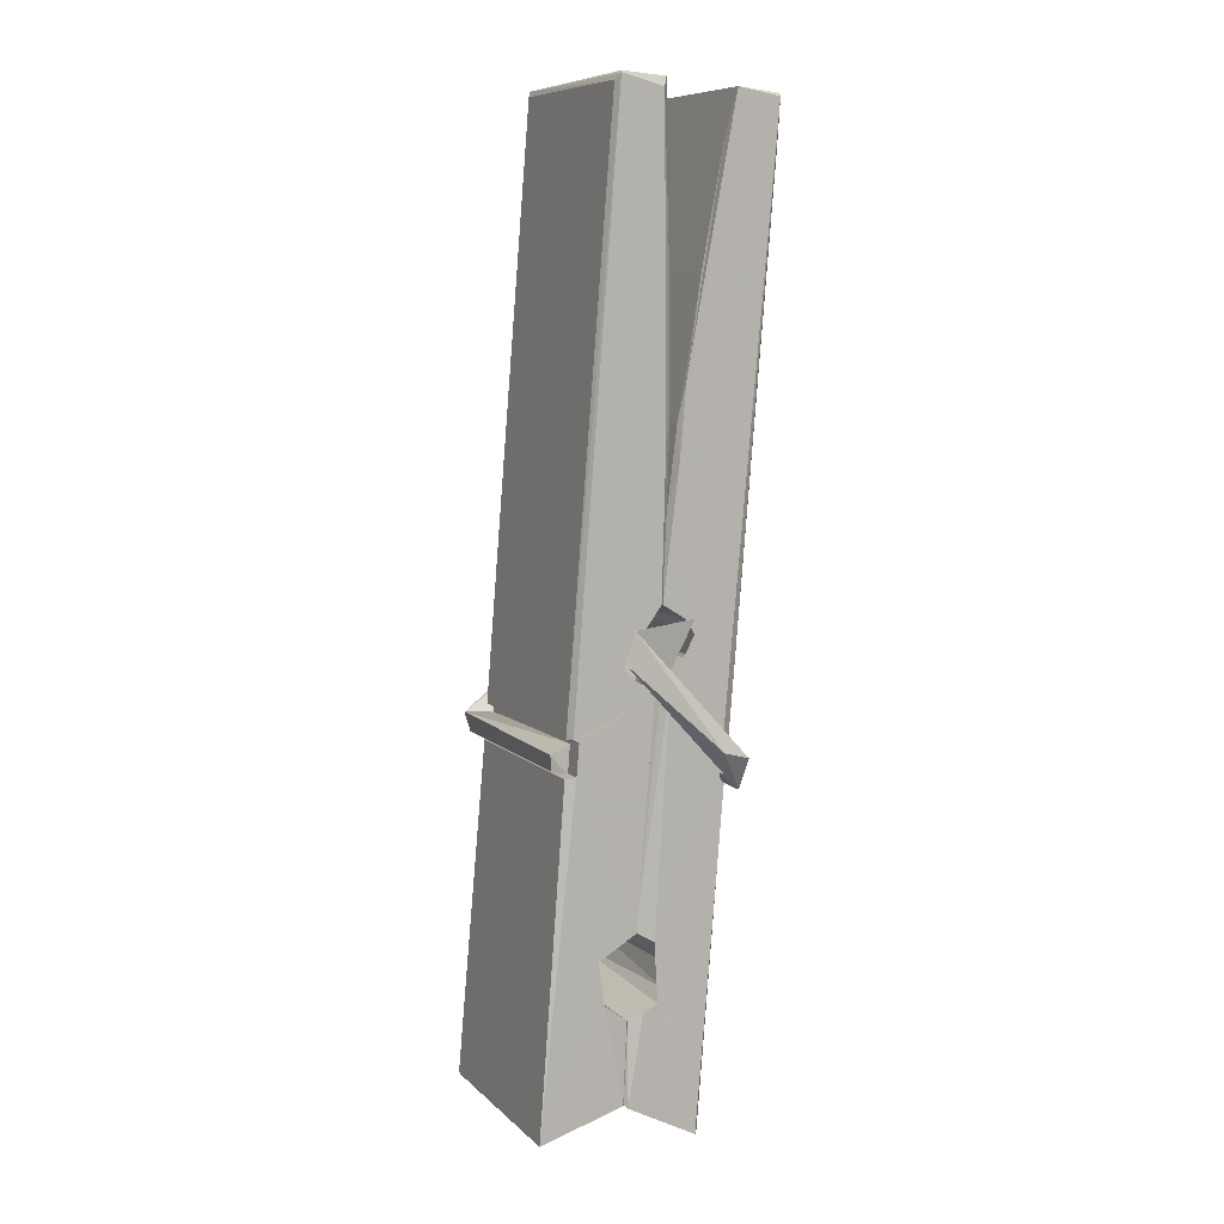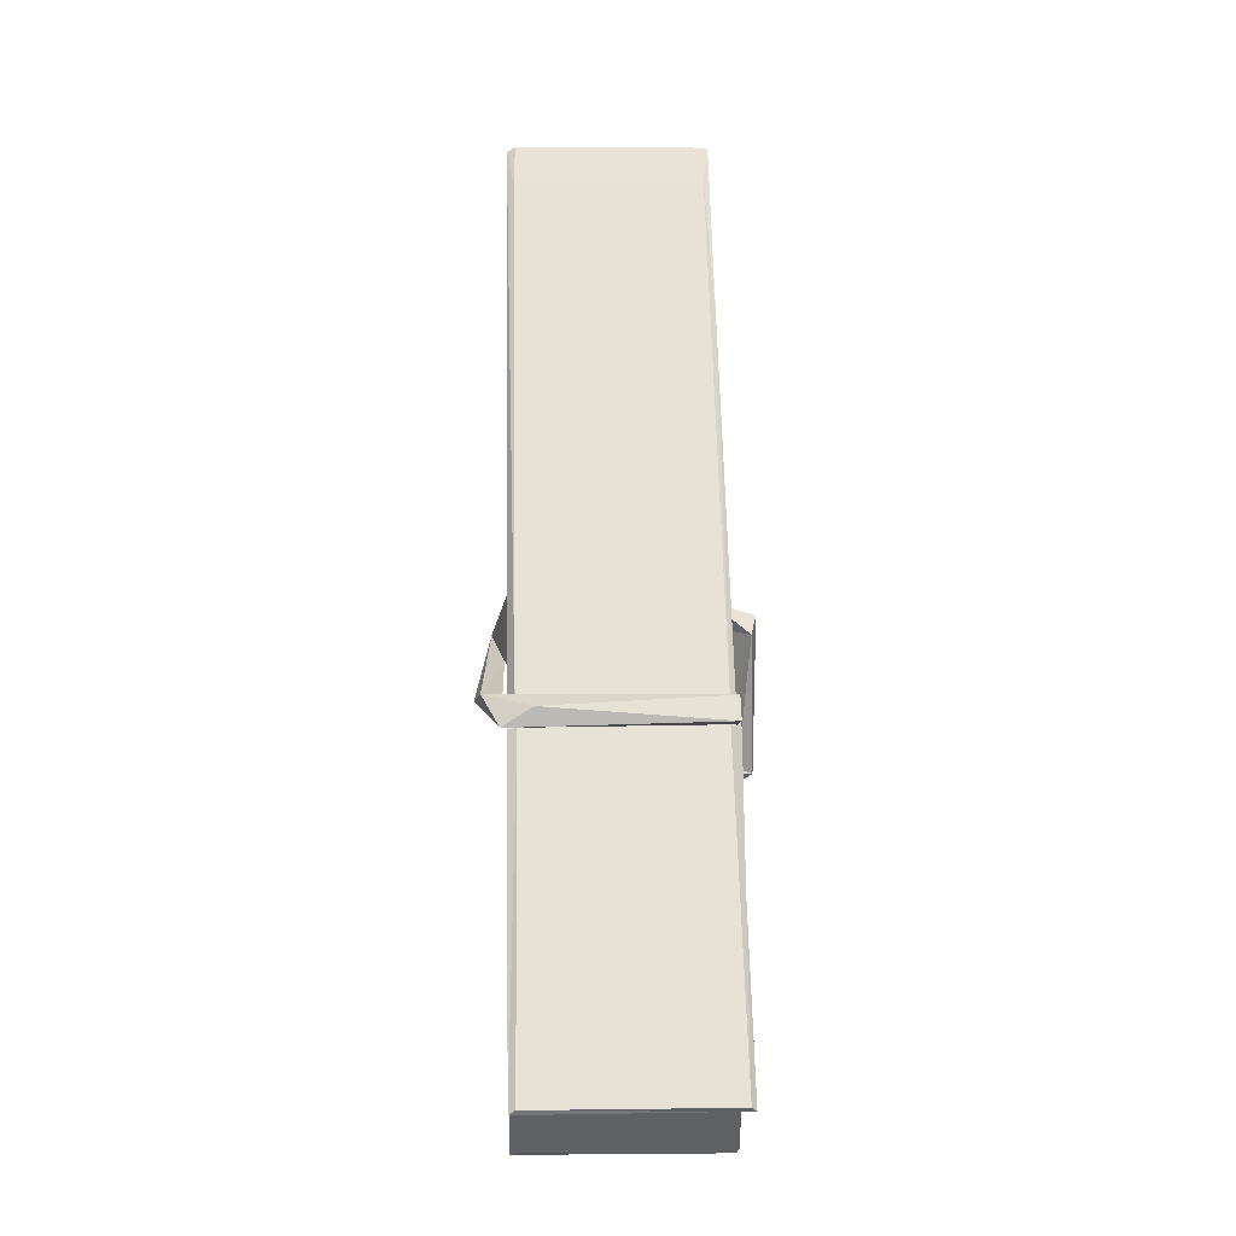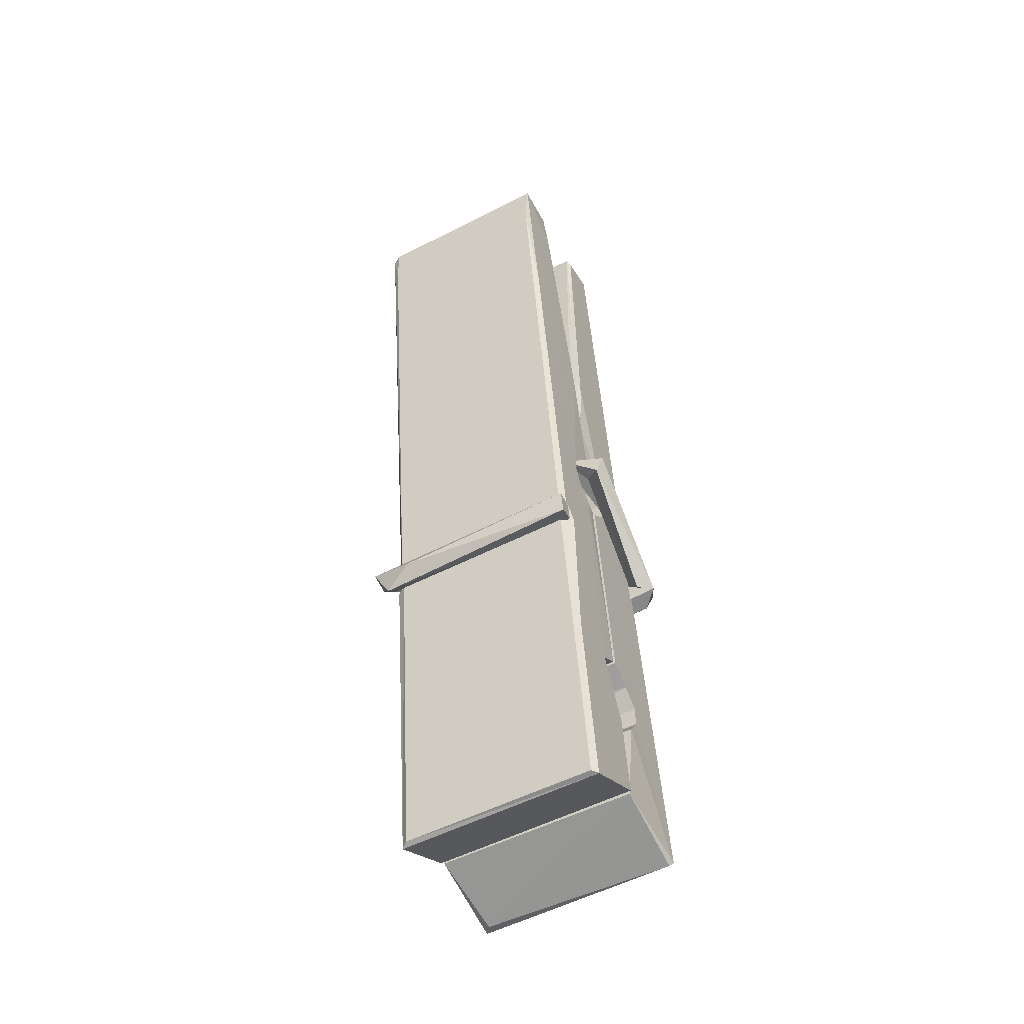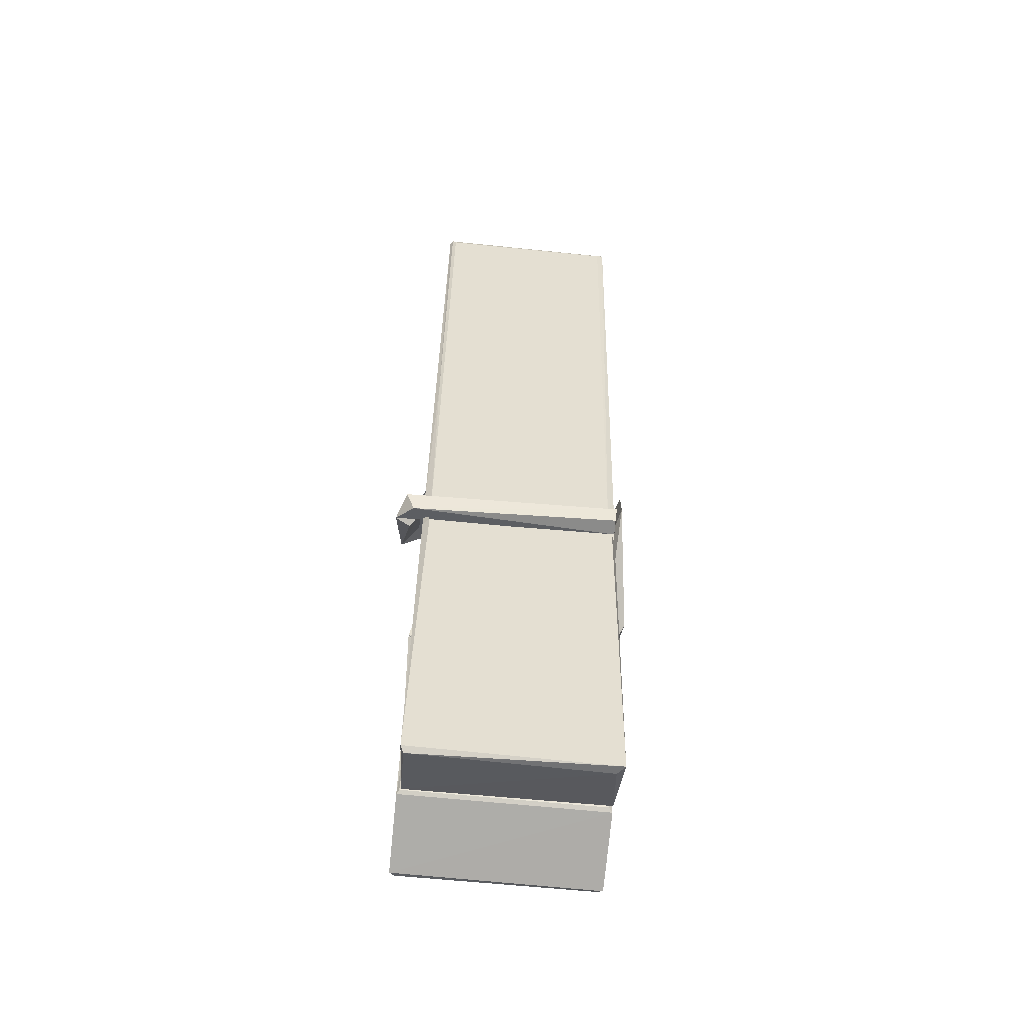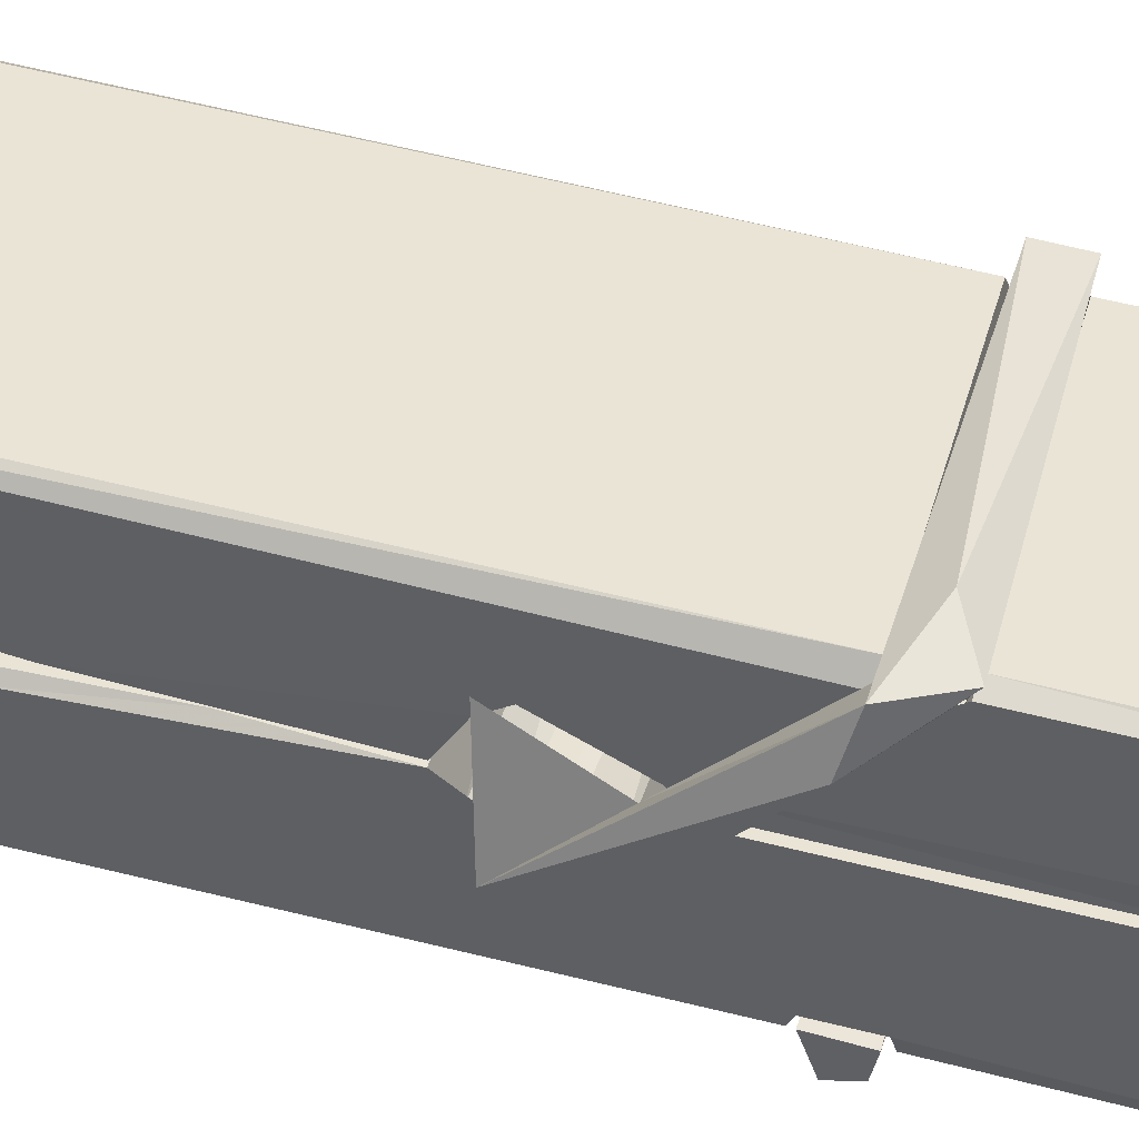
<metadata>
{"format":"obj","ext":"obj","renderer":"f3d","projection":"perspective","resolution":1024,"background":"white","views":[{"elev":6.9,"azim":-115.0,"up":"+Y"},{"elev":-30.1,"azim":-1.6,"up":"+Y"},{"elev":-51.3,"azim":28.9,"up":"+Y"},{"elev":-49.7,"azim":174.8,"up":"+Y"},{"elev":41.8,"azim":-74.4,"up":"+Z"}]}
</metadata>
<code>
v 1.659 11.68 -5.723
v 1.822 11.71 -5.782
v 1.661 11.71 -5.783
v 1.665 11.72 -5.784
v 1.647 12.26 -5.739
v 1.649 12.34 -5.726
v 1.646 12.43 -5.709
v 1.652 12.23 -5.745
v 1.804 12.44 -5.708
v 1.645 12.43 -5.666
v 1.645 12.2 -5.746
v 1.639 12.47 -5.703
v 1.819 11.85 -5.773
v 1.652 11.95 -5.704
v 1.65 12.03 -5.75
v 1.656 11.78 -5.77
v 1.656 11.79 -5.757
v 1.655 11.84 -5.76
v 1.82 11.8 -5.755
v 1.815 11.82 -5.748
v 1.661 11.8 -5.75
v 1.814 12.06 -5.731
v 1.809 12.08 -5.735
v 1.648 12.08 -5.738
v 1.649 12.09 -5.757
v 1.812 12.1 -5.758
v 1.657 11.98 -5.698
v 1.799 12.44 -5.71
v 1.802 12.47 -5.704
v 1.805 12.23 -5.746
v 1.814 12.04 -5.741
v 1.813 12.03 -5.761
v 1.814 12.04 -5.752
v 1.814 11.85 -5.776
v 1.82 11.72 -5.785
v 1.817 11.72 -5.785
v 1.82 11.96 -5.709
v 1.659 11.95 -5.7
v 1.799 12.44 -5.667
v 1.801 12.34 -5.728
v 1.65 12.05 -5.73
v 1.658 11.85 -5.775
v 1.665 11.82 -5.747
v 1.821 11.78 -5.778
v 1.653 12.15 -5.753
v 1.808 12.16 -5.754
v 1.649 12.07 -5.731
v 1.639 12.46 -5.667
v 1.646 12.47 -5.664
v 1.803 12.47 -5.665
v 1.807 12.31 -5.679
v 1.816 11.98 -5.703
v 1.817 11.78 -5.781
v 1.824 11.68 -5.725
v 1.819 11.69 -5.72
v 1.664 11.68 -5.719
v 1.658 11.71 -5.781
v 1.81 12.22 -5.744
v 1.819 11.84 -5.756
v 1.654 12.03 -5.762
v 1.809 12.03 -5.763
v 1.816 11.98 -5.708
v 1.65 12.03 -5.759
v 1.817 11.96 -5.706
v 1.812 11.96 -5.701
v 1.661 11.78 -5.78
v 1.651 11.98 -5.706
v 1.652 11.96 -5.708
v 1.811 11.98 -5.699
v 1.642 12.47 -5.759
v 1.819 11.72 -5.787
v 1.648 12.23 -5.752
v 1.645 12.34 -5.755
v 1.803 12.47 -5.763
v 1.803 12.48 -5.796
v 1.81 12.22 -5.758
v 1.807 12.23 -5.754
v 1.804 12.34 -5.757
v 1.645 12.21 -5.757
v 1.654 11.85 -5.776
v 1.819 11.85 -5.777
v 1.82 11.79 -5.797
v 1.654 11.83 -5.807
v 1.654 11.97 -5.835
v 1.819 11.84 -5.798
v 1.652 12.06 -5.791
v 1.81 12.09 -5.782
v 1.655 12.09 -5.777
v 1.813 12.08 -5.79
v 1.648 12.09 -5.759
v 1.649 12.05 -5.788
v 1.814 12.04 -5.784
v 1.814 12.06 -5.79
v 1.81 12.1 -5.76
v 1.65 12.03 -5.763
v 1.644 12.47 -5.799
v 1.804 12.23 -5.753
v 1.82 11.81 -5.808
v 1.81 11.97 -5.836
v 1.807 12.18 -5.82
v 1.797 12.47 -5.8
v 1.797 12.48 -5.771
v 1.8 12.48 -5.76
v 1.801 12.34 -5.756
v 1.648 12.07 -5.788
v 1.819 11.82 -5.809
v 1.655 11.79 -5.802
v 1.658 11.71 -5.785
v 1.65 12.15 -5.754
v 1.809 12.16 -5.755
v 1.809 12 -5.834
v 1.638 12.47 -5.796
v 1.643 12.48 -5.794
v 1.8 12.48 -5.798
v 1.815 12 -5.83
v 1.815 11.97 -5.831
v 1.822 11.7 -5.855
v 1.664 11.69 -5.846
v 1.651 11.97 -5.826
v 1.638 12.47 -5.762
v 1.82 11.69 -5.852
v 1.656 12 -5.833
v 1.65 12 -5.829
v 1.814 12.03 -5.764
v 1.65 12 -5.825
v 1.661 11.78 -5.781
v 1.658 11.69 -5.854
v 1.815 12 -5.826
v 1.81 11.97 -5.828
v 1.651 12 -5.831
v 1.816 11.99 -5.825
v 1.824 11.98 -5.842
v 1.651 11.97 -5.833
v 1.838 11.98 -5.827
v 1.652 11.98 -5.846
v 1.65 11.99 -5.847
v 1.819 11.96 -5.692
v 1.817 11.96 -5.707
v 1.817 12.06 -5.748
v 1.632 11.98 -5.693
v 1.812 12.06 -5.798
v 1.802 12.08 -5.729
v 1.656 12.03 -5.775
v 1.648 12.08 -5.731
v 1.635 12.08 -5.786
v 1.636 12.05 -5.794
v 1.627 11.98 -5.716
v 1.647 12.04 -5.756
v 1.671 11.96 -5.684
v 1.647 11.95 -5.694
v 1.645 11.96 -5.707
v 1.817 11.98 -5.704
v 1.648 11.97 -5.696
v 1.818 11.98 -5.69
v 1.836 12.07 -5.739
v 1.832 12.05 -5.734
v 1.826 11.98 -5.819
v 1.83 11.99 -5.845
f 49 29 12
f 8 5 6
f 5 7 6
f 7 40 6
f 40 8 6
f 58 30 29
f 58 29 9
f 12 5 11
f 18 15 42
f 15 63 42
f 20 59 19
f 38 14 1
f 18 43 17
f 18 59 43
f 17 43 21
f 22 23 26
f 41 31 15
f 15 32 60
f 7 5 12
f 50 9 29
f 48 10 49
f 28 12 29
f 28 29 40
f 29 30 40
f 23 24 26
f 22 47 23
f 47 24 23
f 41 22 31
f 18 13 59
f 43 59 20
f 19 17 21
f 21 20 19
f 44 16 19
f 16 17 19
f 54 57 2
f 69 52 51
f 39 51 50
f 28 7 12
f 30 8 40
f 40 7 28
f 25 45 26
f 25 26 24
f 47 22 41
f 31 33 15
f 33 32 15
f 34 13 42
f 42 13 18
f 43 20 21
f 36 35 3
f 36 3 4
f 57 3 2
f 3 35 2
f 10 39 50
f 10 50 49
f 25 11 45
f 11 5 8
f 11 8 45
f 45 8 30
f 26 45 46
f 45 30 46
f 58 22 26
f 26 46 58
f 46 30 58
f 51 39 69
f 39 10 69
f 25 24 11
f 47 67 48
f 67 27 48
f 48 27 10
f 51 9 50
f 22 9 51
f 52 22 51
f 64 37 55
f 55 56 54
f 54 56 1
f 4 3 66
f 36 4 66
f 36 66 53
f 35 36 53
f 35 53 2
f 56 55 38
f 66 3 57
f 1 18 17
f 14 18 1
f 15 18 14
f 47 11 24
f 11 47 48
f 12 11 48
f 49 12 48
f 29 49 50
f 9 22 58
f 31 22 52
f 31 52 33
f 64 19 59
f 19 64 44
f 2 44 64
f 2 64 54
f 57 54 1
f 32 61 60
f 33 13 32
f 62 33 52
f 47 41 15
f 15 60 63
f 60 61 42
f 34 42 61
f 32 13 34
f 32 34 61
f 33 59 13
f 64 59 33
f 38 55 65
f 55 37 65
f 14 68 15
f 60 42 63
f 66 16 44
f 66 44 53
f 2 53 44
f 55 54 64
f 38 1 56
f 17 57 1
f 57 17 16
f 66 57 16
f 15 68 67
f 62 37 64
f 68 37 62
f 68 62 67
f 64 33 62
f 52 69 62
f 67 62 69
f 67 69 27
f 47 15 67
f 69 10 27
f 37 38 65
f 38 37 68
f 68 14 38
f 82 117 71
f 75 76 74
f 76 77 78
f 76 78 74
f 78 103 74
f 73 72 79
f 73 79 120
f 83 85 106
f 83 80 85
f 83 106 98
f 83 98 107
f 106 116 98
f 105 86 91
f 87 94 89
f 112 123 122
f 123 90 105
f 90 88 105
f 70 73 120
f 103 78 104
f 78 77 97
f 78 97 104
f 88 94 87
f 89 86 105
f 105 87 89
f 93 86 89
f 117 116 99
f 115 100 111
f 96 111 101
f 111 100 101
f 100 114 101
f 72 73 104
f 73 70 103
f 73 103 104
f 104 97 72
f 90 109 94
f 94 88 90
f 105 88 87
f 92 91 93
f 91 86 93
f 95 91 92
f 92 124 95
f 95 81 80
f 80 81 85
f 98 82 107
f 107 82 126
f 108 71 118
f 127 121 117
f 114 112 96
f 114 96 101
f 102 103 70
f 72 97 110
f 72 110 109
f 110 94 109
f 97 77 110
f 89 94 110
f 89 110 76
f 110 77 76
f 122 111 96
f 96 112 122
f 79 72 109
f 109 90 79
f 127 84 119
f 113 112 114
f 114 102 113
f 75 102 114
f 75 114 100
f 75 100 115
f 121 127 118
f 126 71 108
f 84 127 117
f 99 84 117
f 127 83 107
f 127 119 83
f 95 123 91
f 91 123 105
f 90 123 112
f 90 112 79
f 112 120 79
f 112 70 120
f 70 112 113
f 70 113 102
f 102 75 103
f 103 75 74
f 76 75 89
f 75 115 89
f 115 93 89
f 81 128 116
f 106 85 81
f 106 81 116
f 98 116 117
f 98 117 82
f 121 71 117
f 71 121 118
f 127 108 118
f 92 93 124
f 93 115 124
f 123 95 125
f 81 95 124
f 128 81 124
f 124 115 128
f 128 115 111
f 111 122 125
f 111 125 128
f 122 123 125
f 80 83 119
f 71 126 82
f 127 107 108
f 107 126 108
f 119 129 128
f 128 125 119
f 80 125 95
f 125 80 119
f 99 116 128
f 99 128 129
f 99 129 119
f 119 84 99
f 131 158 130
f 132 136 158
f 132 134 133
f 130 136 133
f 132 133 135
f 136 132 135
f 130 158 136
f 149 137 154
f 154 152 153
f 155 134 158
f 158 131 139
f 151 148 153
f 147 146 151
f 155 142 156
f 156 142 139
f 155 139 142
f 142 155 141
f 141 155 142
f 145 144 143
f 145 143 144
f 148 145 144
f 144 145 148
f 146 145 148
f 147 145 146
f 146 148 151
f 147 140 145
f 156 139 131
f 134 155 156
f 155 158 139
f 145 140 148
f 147 150 140
f 150 147 151
f 150 149 140
f 140 153 148
f 153 140 154
f 154 140 149
f 151 138 150
f 153 152 151
f 138 152 137
f 137 152 154
f 150 137 149
f 137 150 138
f 138 151 152
f 157 134 156
f 157 156 131
f 157 131 134
f 132 158 134
f 134 131 133
f 131 130 133
f 133 136 135
f 49 29 12
f 8 5 6
f 5 7 6
f 7 40 6
f 40 8 6
f 58 30 29
f 58 29 9
f 12 5 11
f 18 15 42
f 15 63 42
f 20 59 19
f 38 14 1
f 18 43 17
f 18 59 43
f 17 43 21
f 22 23 26
f 41 31 15
f 15 32 60
f 7 5 12
f 50 9 29
f 48 10 49
f 28 12 29
f 28 29 40
f 29 30 40
f 23 24 26
f 22 47 23
f 47 24 23
f 41 22 31
f 18 13 59
f 43 59 20
f 19 17 21
f 21 20 19
f 44 16 19
f 16 17 19
f 54 57 2
f 69 52 51
f 39 51 50
f 28 7 12
f 30 8 40
f 40 7 28
f 25 45 26
f 25 26 24
f 47 22 41
f 31 33 15
f 33 32 15
f 34 13 42
f 42 13 18
f 43 20 21
f 36 35 3
f 36 3 4
f 57 3 2
f 3 35 2
f 10 39 50
f 10 50 49
f 25 11 45
f 11 5 8
f 11 8 45
f 45 8 30
f 26 45 46
f 45 30 46
f 58 22 26
f 26 46 58
f 46 30 58
f 51 39 69
f 39 10 69
f 25 24 11
f 47 67 48
f 67 27 48
f 48 27 10
f 51 9 50
f 22 9 51
f 52 22 51
f 64 37 55
f 55 56 54
f 54 56 1
f 4 3 66
f 36 4 66
f 36 66 53
f 35 36 53
f 35 53 2
f 56 55 38
f 66 3 57
f 1 18 17
f 14 18 1
f 15 18 14
f 47 11 24
f 11 47 48
f 12 11 48
f 49 12 48
f 29 49 50
f 9 22 58
f 31 22 52
f 31 52 33
f 64 19 59
f 19 64 44
f 2 44 64
f 2 64 54
f 57 54 1
f 32 61 60
f 33 13 32
f 62 33 52
f 47 41 15
f 15 60 63
f 60 61 42
f 34 42 61
f 32 13 34
f 32 34 61
f 33 59 13
f 64 59 33
f 38 55 65
f 55 37 65
f 14 68 15
f 60 42 63
f 66 16 44
f 66 44 53
f 2 53 44
f 55 54 64
f 38 1 56
f 17 57 1
f 57 17 16
f 66 57 16
f 15 68 67
f 62 37 64
f 68 37 62
f 68 62 67
f 64 33 62
f 52 69 62
f 67 62 69
f 67 69 27
f 47 15 67
f 69 10 27
f 37 38 65
f 38 37 68
f 68 14 38
f 82 117 71
f 75 76 74
f 76 77 78
f 76 78 74
f 78 103 74
f 73 72 79
f 73 79 120
f 83 85 106
f 83 80 85
f 83 106 98
f 83 98 107
f 106 116 98
f 105 86 91
f 87 94 89
f 112 123 122
f 123 90 105
f 90 88 105
f 70 73 120
f 103 78 104
f 78 77 97
f 78 97 104
f 88 94 87
f 89 86 105
f 105 87 89
f 93 86 89
f 117 116 99
f 115 100 111
f 96 111 101
f 111 100 101
f 100 114 101
f 72 73 104
f 73 70 103
f 73 103 104
f 104 97 72
f 90 109 94
f 94 88 90
f 105 88 87
f 92 91 93
f 91 86 93
f 95 91 92
f 92 124 95
f 95 81 80
f 80 81 85
f 98 82 107
f 107 82 126
f 108 71 118
f 127 121 117
f 114 112 96
f 114 96 101
f 102 103 70
f 72 97 110
f 72 110 109
f 110 94 109
f 97 77 110
f 89 94 110
f 89 110 76
f 110 77 76
f 122 111 96
f 96 112 122
f 79 72 109
f 109 90 79
f 127 84 119
f 113 112 114
f 114 102 113
f 75 102 114
f 75 114 100
f 75 100 115
f 121 127 118
f 126 71 108
f 84 127 117
f 99 84 117
f 127 83 107
f 127 119 83
f 95 123 91
f 91 123 105
f 90 123 112
f 90 112 79
f 112 120 79
f 112 70 120
f 70 112 113
f 70 113 102
f 102 75 103
f 103 75 74
f 76 75 89
f 75 115 89
f 115 93 89
f 81 128 116
f 106 85 81
f 106 81 116
f 98 116 117
f 98 117 82
f 121 71 117
f 71 121 118
f 127 108 118
f 92 93 124
f 93 115 124
f 123 95 125
f 81 95 124
f 128 81 124
f 124 115 128
f 128 115 111
f 111 122 125
f 111 125 128
f 122 123 125
f 80 83 119
f 71 126 82
f 127 107 108
f 107 126 108
f 119 129 128
f 128 125 119
f 80 125 95
f 125 80 119
f 99 116 128
f 99 128 129
f 99 129 119
f 119 84 99
f 131 158 130
f 132 136 158
f 132 134 133
f 130 136 133
f 132 133 135
f 136 132 135
f 130 158 136
f 149 137 154
f 154 152 153
f 155 134 158
f 158 131 139
f 151 148 153
f 147 146 151
f 155 142 156
f 156 142 139
f 155 139 142
f 142 155 141
f 141 155 142
f 145 144 143
f 145 143 144
f 148 145 144
f 144 145 148
f 146 145 148
f 147 145 146
f 146 148 151
f 147 140 145
f 156 139 131
f 134 155 156
f 155 158 139
f 145 140 148
f 147 150 140
f 150 147 151
f 150 149 140
f 140 153 148
f 153 140 154
f 154 140 149
f 151 138 150
f 153 152 151
f 138 152 137
f 137 152 154
f 150 137 149
f 137 150 138
f 138 151 152
f 157 134 156
f 157 156 131
f 157 131 134
f 132 158 134
f 134 131 133
f 131 130 133
f 133 136 135

</code>
